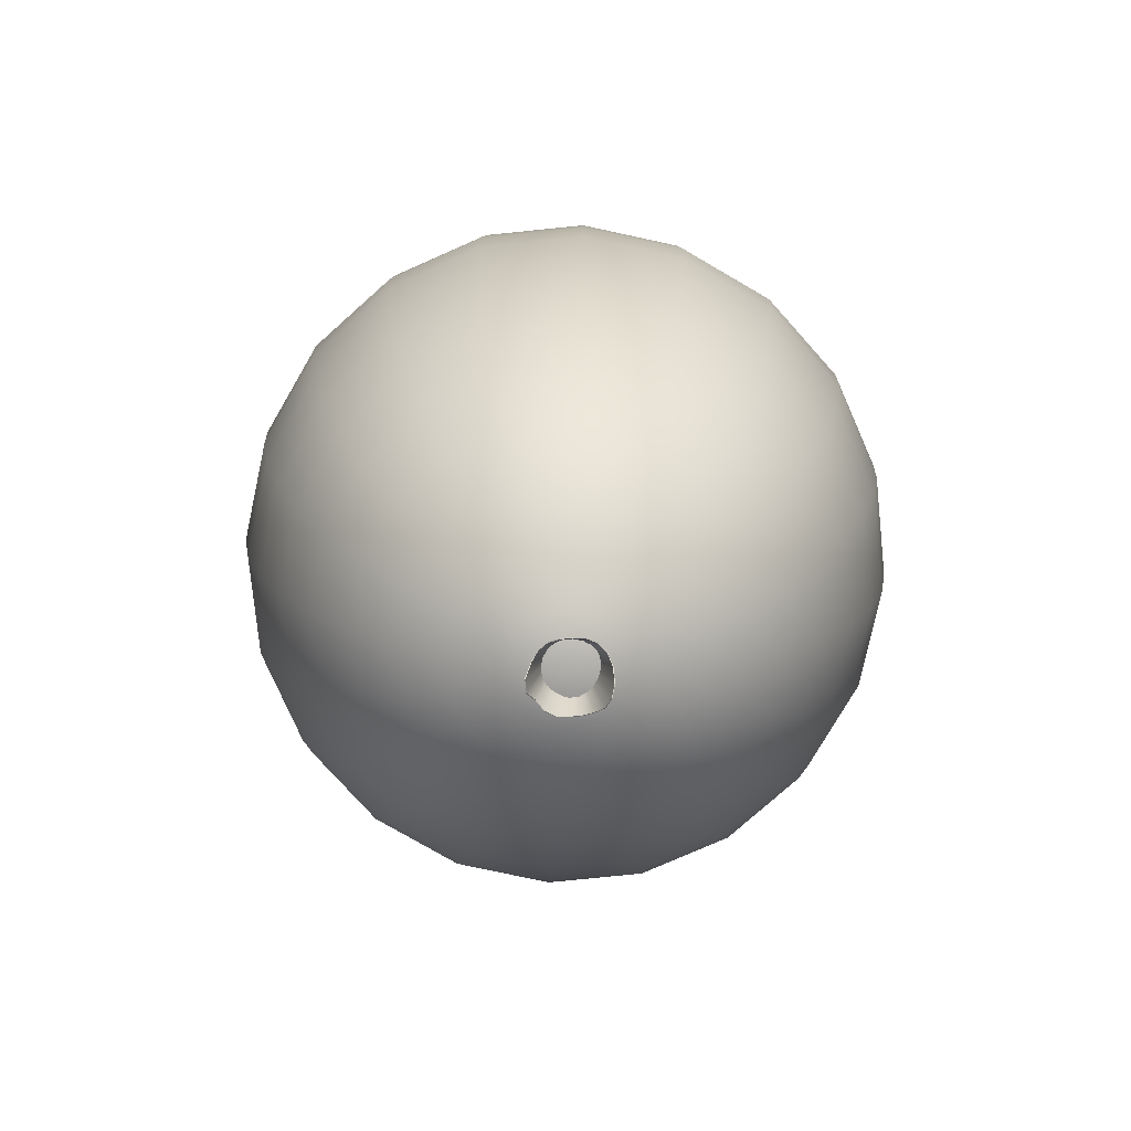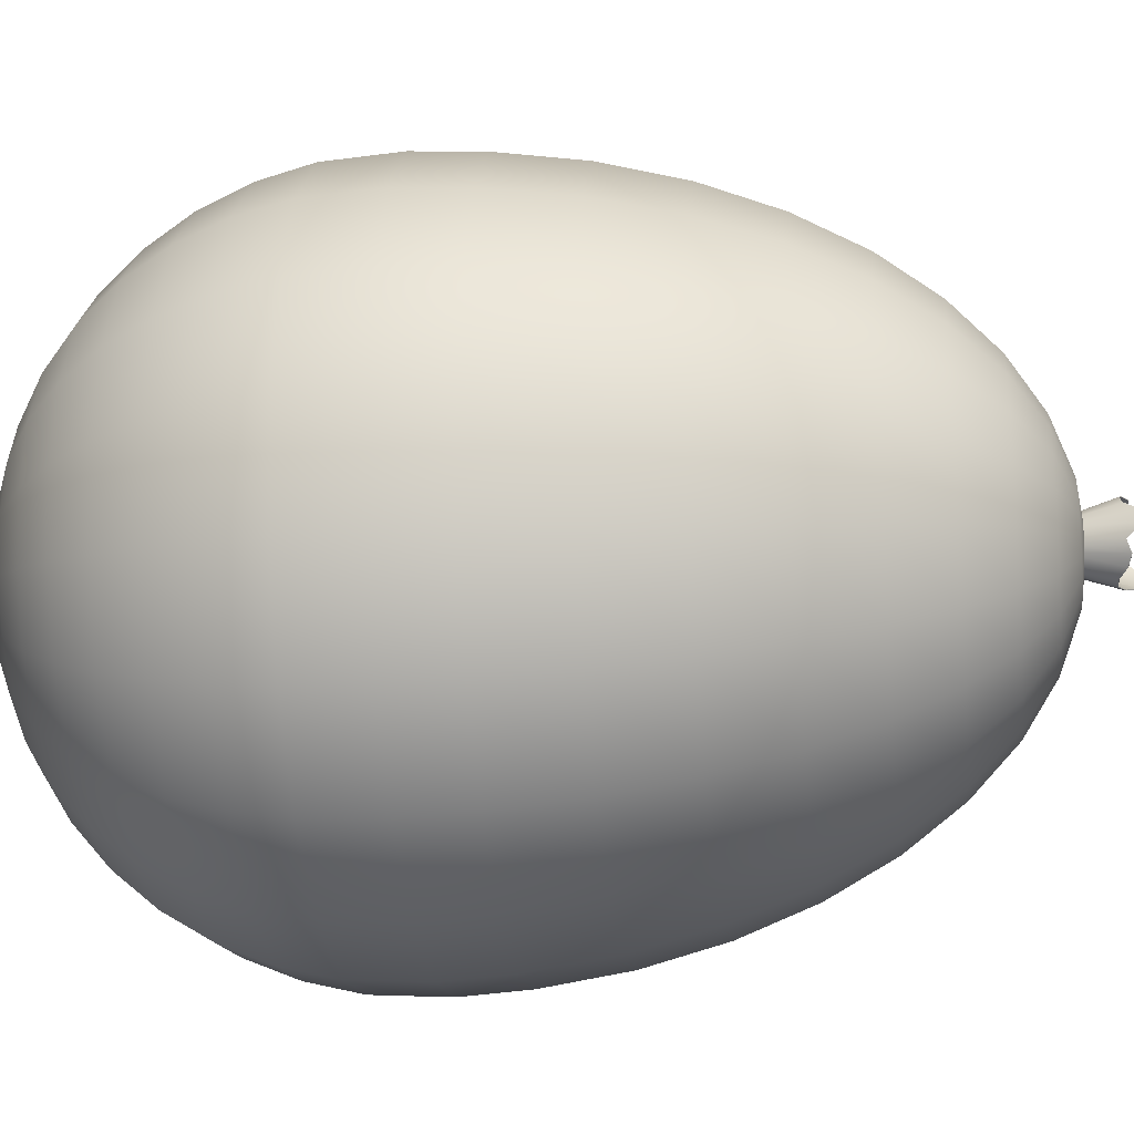
<metadata>
{"format":"obj","ext":"obj","renderer":"f3d","projection":"perspective","resolution":1024,"background":"white","views":[{"elev":-77.2,"azim":14.8,"up":"+Y"},{"elev":-23.0,"azim":-83.1,"up":"+Z"}]}
</metadata>
<code>
g default
v 12 6.146 14.26
v 11.98 6.133 14.23
v 11.96 6.146 14.21
v 11.94 6.181 14.2
v 11.91 6.197 14.19
v 11.88 6.197 14.2
v 11.85 6.179 14.21
v 11.83 6.17 14.23
v 11.82 6.181 14.26
v 11.8 6.149 14.29
v 11.81 6.149 14.32
v 11.83 6.181 14.35
v 11.85 6.187 14.37
v 11.88 6.181 14.38
v 11.91 6.165 14.38
v 11.94 6.165 14.38
v 11.96 6.181 14.37
v 11.98 6.196 14.35
v 12 6.196 14.32
v 12 6.181 14.29
v 11.96 6.297 14.27
v 11.95 6.297 14.26
v 11.94 6.297 14.24
v 11.92 6.297 14.23
v 11.91 6.297 14.23
v 11.89 6.297 14.23
v 11.87 6.297 14.24
v 11.86 6.297 14.26
v 11.85 6.297 14.27
v 11.85 6.297 14.29
v 11.85 6.297 14.31
v 11.86 6.297 14.32
v 11.87 6.297 14.34
v 11.89 6.297 14.35
v 11.91 6.297 14.35
v 11.92 6.297 14.35
v 11.94 6.297 14.34
v 11.95 6.297 14.32
v 11.96 6.297 14.31
v 11.96 6.297 14.29
v 12 6.146 14.26
v 11.98 6.134 14.23
v 11.95 6.298 14.25
v 11.96 6.298 14.27
v 11.96 6.146 14.21
v 11.94 6.298 14.24
v 11.94 6.181 14.2
v 11.92 6.298 14.23
v 11.91 6.198 14.19
v 11.91 6.298 14.23
v 11.88 6.198 14.2
v 11.89 6.298 14.23
v 11.85 6.179 14.21
v 11.87 6.298 14.24
v 11.83 6.171 14.23
v 11.86 6.298 14.25
v 11.81 6.181 14.26
v 11.85 6.298 14.27
v 11.8 6.149 14.29
v 11.85 6.298 14.29
v 11.81 6.149 14.32
v 11.85 6.298 14.31
v 11.83 6.181 14.35
v 11.86 6.298 14.33
v 11.85 6.188 14.37
v 11.87 6.298 14.34
v 11.88 6.181 14.38
v 11.89 6.298 14.35
v 11.91 6.166 14.39
v 11.91 6.298 14.35
v 11.94 6.166 14.38
v 11.92 6.298 14.35
v 11.96 6.181 14.37
v 11.94 6.298 14.34
v 11.98 6.197 14.35
v 11.95 6.298 14.33
v 12 6.197 14.32
v 11.96 6.298 14.31
v 12 6.181 14.29
v 11.97 6.298 14.29
g pCylinder3 helyum_balon
f 41 42 43 44
f 42 45 46 43
f 45 47 48 46
f 47 49 50 48
f 49 51 52 50
f 51 53 54 52
f 53 55 56 54
f 55 57 58 56
f 57 59 60 58
f 59 61 62 60
f 61 63 64 62
f 63 65 66 64
f 65 67 68 66
f 67 69 70 68
f 69 71 72 70
f 71 73 74 72
f 73 75 76 74
f 75 77 78 76
f 77 79 80 78
f 79 41 44 80
f 1 21 22 2
f 2 22 23 3
f 3 23 24 4
f 4 24 25 5
f 5 25 26 6
f 6 26 27 7
f 7 27 28 8
f 8 28 29 9
f 9 29 30 10
f 10 30 31 11
f 11 31 32 12
f 12 32 33 13
f 13 33 34 14
f 14 34 35 15
f 15 35 36 16
f 16 36 37 17
f 17 37 38 18
f 18 38 39 19
f 19 39 40 20
f 20 40 21 1
f 1 2 42 41
f 22 21 44 43
f 2 3 45 42
f 23 22 43 46
f 3 4 47 45
f 24 23 46 48
f 4 5 49 47
f 25 24 48 50
f 5 6 51 49
f 26 25 50 52
f 6 7 53 51
f 27 26 52 54
f 7 8 55 53
f 28 27 54 56
f 8 9 57 55
f 29 28 56 58
f 9 10 59 57
f 30 29 58 60
f 10 11 61 59
f 31 30 60 62
f 11 12 63 61
f 32 31 62 64
f 12 13 65 63
f 33 32 64 66
f 13 14 67 65
f 34 33 66 68
f 14 15 69 67
f 35 34 68 70
f 15 16 71 69
f 36 35 70 72
f 16 17 73 71
f 37 36 72 74
f 17 18 75 73
f 38 37 74 76
f 18 19 77 75
f 39 38 76 78
f 19 20 79 77
f 40 39 78 80
f 20 1 41 79
f 21 40 80 44
g default
v 12.02 6.273 14.25
v 12 6.273 14.21
v 11.97 6.273 14.18
v 11.93 6.273 14.16
v 11.89 6.273 14.15
v 11.85 6.273 14.16
v 11.81 6.273 14.18
v 11.78 6.273 14.21
v 11.76 6.273 14.25
v 11.76 6.273 14.29
v 11.76 6.273 14.33
v 11.78 6.273 14.37
v 11.81 6.273 14.4
v 11.85 6.273 14.42
v 11.89 6.273 14.43
v 11.93 6.273 14.42
v 11.97 6.273 14.4
v 12 6.273 14.37
v 12.02 6.273 14.33
v 12.03 6.273 14.29
v 12.15 6.324 14.21
v 12.11 6.324 14.13
v 12.05 6.324 14.07
v 11.98 6.324 14.03
v 11.89 6.324 14.02
v 11.81 6.324 14.03
v 11.73 6.324 14.07
v 11.67 6.324 14.13
v 11.64 6.324 14.21
v 11.62 6.324 14.29
v 11.64 6.324 14.37
v 11.67 6.324 14.45
v 11.73 6.324 14.51
v 11.81 6.324 14.55
v 11.89 6.324 14.56
v 11.98 6.324 14.55
v 12.05 6.324 14.51
v 12.11 6.324 14.45
v 12.15 6.324 14.37
v 12.16 6.324 14.29
v 12.27 6.406 14.17
v 12.21 6.406 14.06
v 12.13 6.406 13.97
v 12.02 6.406 13.91
v 11.89 6.406 13.89
v 11.77 6.406 13.91
v 11.66 6.406 13.97
v 11.57 6.406 14.06
v 11.51 6.406 14.17
v 11.49 6.406 14.29
v 11.51 6.406 14.41
v 11.57 6.406 14.52
v 11.66 6.406 14.61
v 11.77 6.406 14.67
v 11.89 6.406 14.69
v 12.02 6.406 14.67
v 12.13 6.406 14.61
v 12.21 6.406 14.52
v 12.27 6.406 14.41
v 12.29 6.406 14.29
v 12.38 6.519 14.13
v 12.31 6.519 13.99
v 12.19 6.519 13.87
v 12.05 6.519 13.8
v 11.89 6.519 13.78
v 11.73 6.519 13.8
v 11.59 6.519 13.87
v 11.48 6.519 13.99
v 11.4 6.519 14.13
v 11.38 6.519 14.29
v 11.4 6.519 14.45
v 11.48 6.519 14.59
v 11.59 6.519 14.71
v 11.73 6.519 14.78
v 11.89 6.519 14.8
v 12.05 6.519 14.78
v 12.19 6.519 14.71
v 12.31 6.519 14.59
v 12.38 6.519 14.45
v 12.41 6.519 14.29
v 12.48 6.66 14.1
v 12.39 6.66 13.93
v 12.26 6.66 13.79
v 12.08 6.66 13.7
v 11.89 6.66 13.67
v 11.7 6.66 13.7
v 11.53 6.66 13.79
v 11.39 6.66 13.93
v 11.3 6.66 14.1
v 11.27 6.66 14.29
v 11.3 6.66 14.48
v 11.39 6.66 14.65
v 11.53 6.66 14.79
v 11.7 6.66 14.88
v 11.89 6.66 14.91
v 12.08 6.66 14.88
v 12.26 6.66 14.79
v 12.39 6.66 14.65
v 12.48 6.66 14.48
v 12.51 6.66 14.29
v 12.57 6.824 14.07
v 12.47 6.824 13.87
v 12.31 6.824 13.72
v 12.11 6.824 13.62
v 11.89 6.824 13.58
v 11.67 6.824 13.62
v 11.48 6.824 13.72
v 11.32 6.824 13.87
v 11.22 6.824 14.07
v 11.18 6.824 14.29
v 11.22 6.824 14.51
v 11.32 6.824 14.71
v 11.48 6.824 14.86
v 11.67 6.824 14.96
v 11.89 6.824 15
v 12.11 6.824 14.96
v 12.31 6.824 14.86
v 12.47 6.824 14.71
v 12.57 6.824 14.51
v 12.6 6.824 14.29
v 12.63 7.008 14.05
v 12.52 7.008 13.83
v 12.35 7.008 13.66
v 12.13 7.008 13.55
v 11.89 7.008 13.51
v 11.65 7.008 13.55
v 11.43 7.008 13.66
v 11.26 7.008 13.83
v 11.15 7.008 14.05
v 11.11 7.008 14.29
v 11.15 7.008 14.53
v 11.26 7.008 14.75
v 11.43 7.008 14.92
v 11.65 7.008 15.03
v 11.89 7.008 15.07
v 12.13 7.008 15.03
v 12.35 7.008 14.92
v 12.52 7.008 14.75
v 12.63 7.008 14.53
v 12.67 7.008 14.29
v 12.68 7.208 14.03
v 12.57 7.208 13.8
v 12.38 7.208 13.62
v 12.15 7.208 13.5
v 11.89 7.208 13.46
v 11.64 7.208 13.5
v 11.4 7.208 13.62
v 11.22 7.208 13.8
v 11.1 7.208 14.03
v 11.06 7.208 14.29
v 11.1 7.208 14.55
v 11.22 7.208 14.78
v 11.4 7.208 14.96
v 11.64 7.208 15.08
v 11.89 7.208 15.12
v 12.15 7.208 15.08
v 12.38 7.208 14.96
v 12.57 7.208 14.78
v 12.68 7.208 14.55
v 12.72 7.208 14.29
v 12.71 7.418 14.02
v 12.59 7.418 13.78
v 12.4 7.418 13.59
v 12.16 7.418 13.47
v 11.89 7.418 13.43
v 11.63 7.418 13.47
v 11.38 7.418 13.59
v 11.19 7.418 13.78
v 11.07 7.418 14.02
v 11.03 7.418 14.29
v 11.07 7.418 14.56
v 11.19 7.418 14.8
v 11.38 7.418 14.99
v 11.63 7.418 15.11
v 11.89 7.418 15.15
v 12.16 7.418 15.11
v 12.4 7.418 14.99
v 12.59 7.418 14.8
v 12.71 7.418 14.56
v 12.76 7.418 14.29
v 12.72 7.583 14.02
v 12.6 7.583 13.78
v 12.41 7.583 13.58
v 12.16 7.583 13.46
v 11.89 7.583 13.41
v 11.62 7.583 13.46
v 11.38 7.583 13.58
v 11.18 7.583 13.78
v 11.06 7.583 14.02
v 11.02 7.583 14.29
v 11.06 7.583 14.56
v 11.18 7.583 14.8
v 11.38 7.583 15
v 11.62 7.583 15.12
v 11.89 7.583 15.17
v 12.16 7.583 15.12
v 12.41 7.583 15
v 12.6 7.583 14.8
v 12.72 7.583 14.56
v 12.77 7.583 14.29
v 12.71 7.768 14.02
v 12.59 7.768 13.78
v 12.4 7.768 13.59
v 12.16 7.768 13.47
v 11.89 7.768 13.43
v 11.63 7.768 13.47
v 11.38 7.768 13.59
v 11.19 7.768 13.78
v 11.07 7.768 14.02
v 11.03 7.768 14.29
v 11.07 7.768 14.56
v 11.19 7.768 14.8
v 11.38 7.768 14.99
v 11.63 7.768 15.11
v 11.89 7.768 15.15
v 12.16 7.768 15.11
v 12.4 7.768 14.99
v 12.59 7.768 14.8
v 12.71 7.768 14.56
v 12.76 7.768 14.29
v 12.68 7.901 14.03
v 12.57 7.901 13.8
v 12.38 7.901 13.62
v 12.15 7.901 13.5
v 11.89 7.901 13.46
v 11.64 7.901 13.5
v 11.4 7.901 13.62
v 11.22 7.901 13.8
v 11.1 7.901 14.03
v 11.06 7.901 14.29
v 11.1 7.901 14.55
v 11.22 7.901 14.78
v 11.4 7.901 14.96
v 11.64 7.901 15.08
v 11.89 7.901 15.12
v 12.15 7.901 15.08
v 12.38 7.901 14.96
v 12.57 7.901 14.78
v 12.68 7.901 14.55
v 12.72 7.901 14.29
v 12.63 8.028 14.05
v 12.52 8.028 13.83
v 12.35 8.028 13.66
v 12.13 8.028 13.55
v 11.89 8.028 13.51
v 11.65 8.028 13.55
v 11.43 8.028 13.66
v 11.26 8.028 13.83
v 11.15 8.028 14.05
v 11.11 8.028 14.29
v 11.15 8.028 14.53
v 11.26 8.028 14.75
v 11.43 8.028 14.92
v 11.65 8.028 15.03
v 11.89 8.028 15.07
v 12.13 8.028 15.03
v 12.35 8.028 14.92
v 12.52 8.028 14.75
v 12.63 8.028 14.53
v 12.67 8.028 14.29
v 12.57 8.145 14.07
v 12.47 8.145 13.87
v 12.31 8.145 13.72
v 12.11 8.145 13.62
v 11.89 8.145 13.58
v 11.67 8.145 13.62
v 11.48 8.145 13.72
v 11.32 8.145 13.87
v 11.22 8.145 14.07
v 11.18 8.145 14.29
v 11.22 8.145 14.51
v 11.32 8.145 14.71
v 11.48 8.145 14.86
v 11.67 8.145 14.96
v 11.89 8.145 15
v 12.11 8.145 14.96
v 12.31 8.145 14.86
v 12.47 8.145 14.71
v 12.57 8.145 14.51
v 12.6 8.145 14.29
v 12.48 8.25 14.1
v 12.39 8.25 13.93
v 12.26 8.25 13.79
v 12.08 8.25 13.7
v 11.89 8.25 13.67
v 11.7 8.25 13.7
v 11.53 8.25 13.79
v 11.39 8.25 13.93
v 11.3 8.25 14.1
v 11.27 8.25 14.29
v 11.3 8.25 14.48
v 11.39 8.25 14.65
v 11.53 8.25 14.79
v 11.7 8.25 14.88
v 11.89 8.25 14.91
v 12.08 8.25 14.88
v 12.26 8.25 14.79
v 12.39 8.25 14.65
v 12.48 8.25 14.48
v 12.51 8.25 14.29
v 12.38 8.339 14.13
v 12.31 8.339 13.99
v 12.19 8.339 13.87
v 12.05 8.339 13.8
v 11.89 8.339 13.78
v 11.73 8.339 13.8
v 11.59 8.339 13.87
v 11.48 8.339 13.99
v 11.4 8.339 14.13
v 11.38 8.339 14.29
v 11.4 8.339 14.45
v 11.48 8.339 14.59
v 11.59 8.339 14.71
v 11.73 8.339 14.78
v 11.89 8.339 14.8
v 12.05 8.339 14.78
v 12.19 8.339 14.71
v 12.31 8.339 14.59
v 12.38 8.339 14.45
v 12.41 8.339 14.29
v 12.27 8.411 14.17
v 12.21 8.411 14.06
v 12.13 8.411 13.97
v 12.02 8.411 13.91
v 11.89 8.411 13.89
v 11.77 8.411 13.91
v 11.66 8.411 13.97
v 11.57 8.411 14.06
v 11.51 8.411 14.17
v 11.49 8.411 14.29
v 11.51 8.411 14.41
v 11.57 8.411 14.52
v 11.66 8.411 14.61
v 11.77 8.411 14.67
v 11.89 8.411 14.69
v 12.02 8.411 14.67
v 12.13 8.411 14.61
v 12.21 8.411 14.52
v 12.27 8.411 14.41
v 12.29 8.411 14.29
v 12.15 8.463 14.21
v 12.11 8.463 14.13
v 12.05 8.463 14.07
v 11.98 8.463 14.03
v 11.89 8.463 14.02
v 11.81 8.463 14.03
v 11.73 8.463 14.07
v 11.67 8.463 14.13
v 11.64 8.463 14.21
v 11.62 8.463 14.29
v 11.64 8.463 14.37
v 11.67 8.463 14.45
v 11.73 8.463 14.51
v 11.81 8.463 14.55
v 11.89 8.463 14.56
v 11.98 8.463 14.55
v 12.05 8.463 14.51
v 12.11 8.463 14.45
v 12.15 8.463 14.37
v 12.16 8.463 14.29
v 12.02 8.495 14.25
v 12 8.495 14.21
v 11.97 8.495 14.18
v 11.93 8.495 14.16
v 11.89 8.495 14.15
v 11.85 8.495 14.16
v 11.81 8.495 14.18
v 11.78 8.495 14.21
v 11.76 8.495 14.25
v 11.76 8.495 14.29
v 11.76 8.495 14.33
v 11.78 8.495 14.37
v 11.81 8.495 14.4
v 11.85 8.495 14.42
v 11.89 8.495 14.43
v 11.93 8.495 14.42
v 11.97 8.495 14.4
v 12 8.495 14.37
v 12.02 8.495 14.33
v 12.03 8.495 14.29
v 11.89 6.256 14.29
v 11.89 8.506 14.29
g helyum_balon pSphere4
f 81 82 102 101
f 82 83 103 102
f 83 84 104 103
f 84 85 105 104
f 85 86 106 105
f 86 87 107 106
f 87 88 108 107
f 88 89 109 108
f 89 90 110 109
f 90 91 111 110
f 91 92 112 111
f 92 93 113 112
f 93 94 114 113
f 94 95 115 114
f 95 96 116 115
f 96 97 117 116
f 97 98 118 117
f 98 99 119 118
f 99 100 120 119
f 100 81 101 120
f 101 102 122 121
f 102 103 123 122
f 103 104 124 123
f 104 105 125 124
f 105 106 126 125
f 106 107 127 126
f 107 108 128 127
f 108 109 129 128
f 109 110 130 129
f 110 111 131 130
f 111 112 132 131
f 112 113 133 132
f 113 114 134 133
f 114 115 135 134
f 115 116 136 135
f 116 117 137 136
f 117 118 138 137
f 118 119 139 138
f 119 120 140 139
f 120 101 121 140
f 121 122 142 141
f 122 123 143 142
f 123 124 144 143
f 124 125 145 144
f 125 126 146 145
f 126 127 147 146
f 127 128 148 147
f 128 129 149 148
f 129 130 150 149
f 130 131 151 150
f 131 132 152 151
f 132 133 153 152
f 133 134 154 153
f 134 135 155 154
f 135 136 156 155
f 136 137 157 156
f 137 138 158 157
f 138 139 159 158
f 139 140 160 159
f 140 121 141 160
f 141 142 162 161
f 142 143 163 162
f 143 144 164 163
f 144 145 165 164
f 145 146 166 165
f 146 147 167 166
f 147 148 168 167
f 148 149 169 168
f 149 150 170 169
f 150 151 171 170
f 151 152 172 171
f 152 153 173 172
f 153 154 174 173
f 154 155 175 174
f 155 156 176 175
f 156 157 177 176
f 157 158 178 177
f 158 159 179 178
f 159 160 180 179
f 160 141 161 180
f 161 162 182 181
f 162 163 183 182
f 163 164 184 183
f 164 165 185 184
f 165 166 186 185
f 166 167 187 186
f 167 168 188 187
f 168 169 189 188
f 169 170 190 189
f 170 171 191 190
f 171 172 192 191
f 172 173 193 192
f 173 174 194 193
f 174 175 195 194
f 175 176 196 195
f 176 177 197 196
f 177 178 198 197
f 178 179 199 198
f 179 180 200 199
f 180 161 181 200
f 181 182 202 201
f 182 183 203 202
f 183 184 204 203
f 184 185 205 204
f 185 186 206 205
f 186 187 207 206
f 187 188 208 207
f 188 189 209 208
f 189 190 210 209
f 190 191 211 210
f 191 192 212 211
f 192 193 213 212
f 193 194 214 213
f 194 195 215 214
f 195 196 216 215
f 196 197 217 216
f 197 198 218 217
f 198 199 219 218
f 199 200 220 219
f 200 181 201 220
f 201 202 222 221
f 202 203 223 222
f 203 204 224 223
f 204 205 225 224
f 205 206 226 225
f 206 207 227 226
f 207 208 228 227
f 208 209 229 228
f 209 210 230 229
f 210 211 231 230
f 211 212 232 231
f 212 213 233 232
f 213 214 234 233
f 214 215 235 234
f 215 216 236 235
f 216 217 237 236
f 217 218 238 237
f 218 219 239 238
f 219 220 240 239
f 220 201 221 240
f 221 222 242 241
f 222 223 243 242
f 223 224 244 243
f 224 225 245 244
f 225 226 246 245
f 226 227 247 246
f 227 228 248 247
f 228 229 249 248
f 229 230 250 249
f 230 231 251 250
f 231 232 252 251
f 232 233 253 252
f 233 234 254 253
f 234 235 255 254
f 235 236 256 255
f 236 237 257 256
f 237 238 258 257
f 238 239 259 258
f 239 240 260 259
f 240 221 241 260
f 241 242 262 261
f 242 243 263 262
f 243 244 264 263
f 244 245 265 264
f 245 246 266 265
f 246 247 267 266
f 247 248 268 267
f 248 249 269 268
f 249 250 270 269
f 250 251 271 270
f 251 252 272 271
f 252 253 273 272
f 253 254 274 273
f 254 255 275 274
f 255 256 276 275
f 256 257 277 276
f 257 258 278 277
f 258 259 279 278
f 259 260 280 279
f 260 241 261 280
f 261 262 282 281
f 262 263 283 282
f 263 264 284 283
f 264 265 285 284
f 265 266 286 285
f 266 267 287 286
f 267 268 288 287
f 268 269 289 288
f 269 270 290 289
f 270 271 291 290
f 271 272 292 291
f 272 273 293 292
f 273 274 294 293
f 274 275 295 294
f 275 276 296 295
f 276 277 297 296
f 277 278 298 297
f 278 279 299 298
f 279 280 300 299
f 280 261 281 300
f 281 282 302 301
f 282 283 303 302
f 283 284 304 303
f 284 285 305 304
f 285 286 306 305
f 286 287 307 306
f 287 288 308 307
f 288 289 309 308
f 289 290 310 309
f 290 291 311 310
f 291 292 312 311
f 292 293 313 312
f 293 294 314 313
f 294 295 315 314
f 295 296 316 315
f 296 297 317 316
f 297 298 318 317
f 298 299 319 318
f 299 300 320 319
f 300 281 301 320
f 301 302 322 321
f 302 303 323 322
f 303 304 324 323
f 304 305 325 324
f 305 306 326 325
f 306 307 327 326
f 307 308 328 327
f 308 309 329 328
f 309 310 330 329
f 310 311 331 330
f 311 312 332 331
f 312 313 333 332
f 313 314 334 333
f 314 315 335 334
f 315 316 336 335
f 316 317 337 336
f 317 318 338 337
f 318 319 339 338
f 319 320 340 339
f 320 301 321 340
f 321 322 342 341
f 322 323 343 342
f 323 324 344 343
f 324 325 345 344
f 325 326 346 345
f 326 327 347 346
f 327 328 348 347
f 328 329 349 348
f 329 330 350 349
f 330 331 351 350
f 331 332 352 351
f 332 333 353 352
f 333 334 354 353
f 334 335 355 354
f 335 336 356 355
f 336 337 357 356
f 337 338 358 357
f 338 339 359 358
f 339 340 360 359
f 340 321 341 360
f 341 342 362 361
f 342 343 363 362
f 343 344 364 363
f 344 345 365 364
f 345 346 366 365
f 346 347 367 366
f 347 348 368 367
f 348 349 369 368
f 349 350 370 369
f 350 351 371 370
f 351 352 372 371
f 352 353 373 372
f 353 354 374 373
f 354 355 375 374
f 355 356 376 375
f 356 357 377 376
f 357 358 378 377
f 358 359 379 378
f 359 360 380 379
f 360 341 361 380
f 361 362 382 381
f 362 363 383 382
f 363 364 384 383
f 364 365 385 384
f 365 366 386 385
f 366 367 387 386
f 367 368 388 387
f 368 369 389 388
f 369 370 390 389
f 370 371 391 390
f 371 372 392 391
f 372 373 393 392
f 373 374 394 393
f 374 375 395 394
f 375 376 396 395
f 376 377 397 396
f 377 378 398 397
f 378 379 399 398
f 379 380 400 399
f 380 361 381 400
f 381 382 402 401
f 382 383 403 402
f 383 384 404 403
f 384 385 405 404
f 385 386 406 405
f 386 387 407 406
f 387 388 408 407
f 388 389 409 408
f 389 390 410 409
f 390 391 411 410
f 391 392 412 411
f 392 393 413 412
f 393 394 414 413
f 394 395 415 414
f 395 396 416 415
f 396 397 417 416
f 397 398 418 417
f 398 399 419 418
f 399 400 420 419
f 400 381 401 420
f 401 402 422 421
f 402 403 423 422
f 403 404 424 423
f 404 405 425 424
f 405 406 426 425
f 406 407 427 426
f 407 408 428 427
f 408 409 429 428
f 409 410 430 429
f 410 411 431 430
f 411 412 432 431
f 412 413 433 432
f 413 414 434 433
f 414 415 435 434
f 415 416 436 435
f 416 417 437 436
f 417 418 438 437
f 418 419 439 438
f 419 420 440 439
f 420 401 421 440
f 421 422 442 441
f 422 423 443 442
f 423 424 444 443
f 424 425 445 444
f 425 426 446 445
f 426 427 447 446
f 427 428 448 447
f 428 429 449 448
f 429 430 450 449
f 430 431 451 450
f 431 432 452 451
f 432 433 453 452
f 433 434 454 453
f 434 435 455 454
f 435 436 456 455
f 436 437 457 456
f 437 438 458 457
f 438 439 459 458
f 439 440 460 459
f 440 421 441 460
f 82 81 461
f 83 82 461
f 84 83 461
f 85 84 461
f 86 85 461
f 87 86 461
f 88 87 461
f 89 88 461
f 90 89 461
f 91 90 461
f 92 91 461
f 93 92 461
f 94 93 461
f 95 94 461
f 96 95 461
f 97 96 461
f 98 97 461
f 99 98 461
f 100 99 461
f 81 100 461
f 441 442 462
f 442 443 462
f 443 444 462
f 444 445 462
f 445 446 462
f 446 447 462
f 447 448 462
f 448 449 462
f 449 450 462
f 450 451 462
f 451 452 462
f 452 453 462
f 453 454 462
f 454 455 462
f 455 456 462
f 456 457 462
f 457 458 462
f 458 459 462
f 459 460 462
f 460 441 462

</code>
